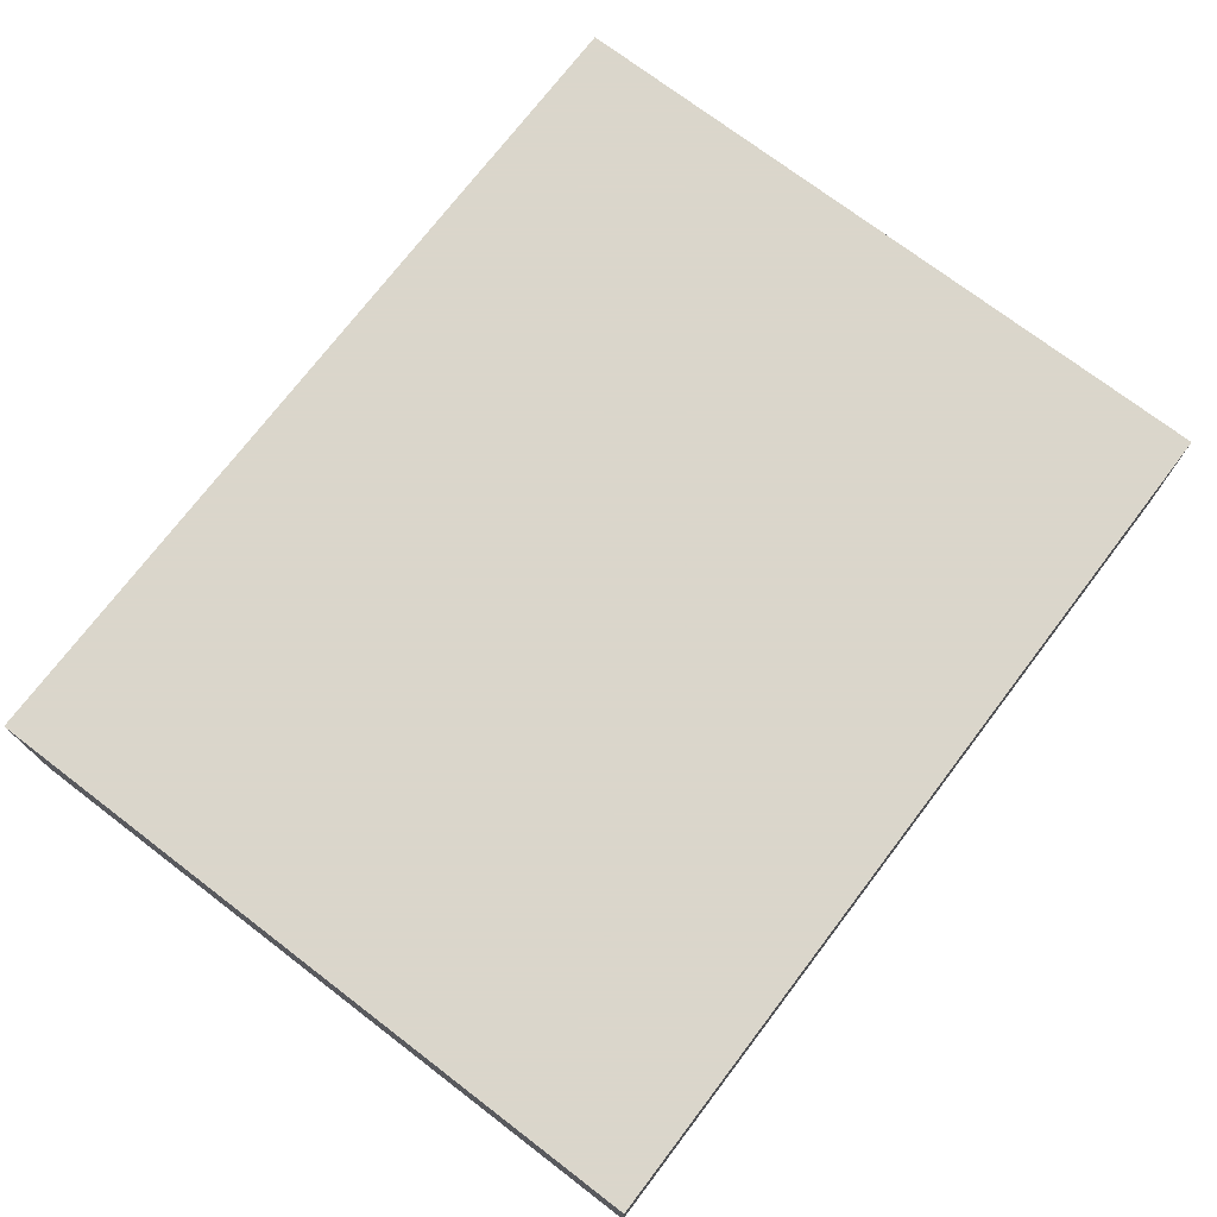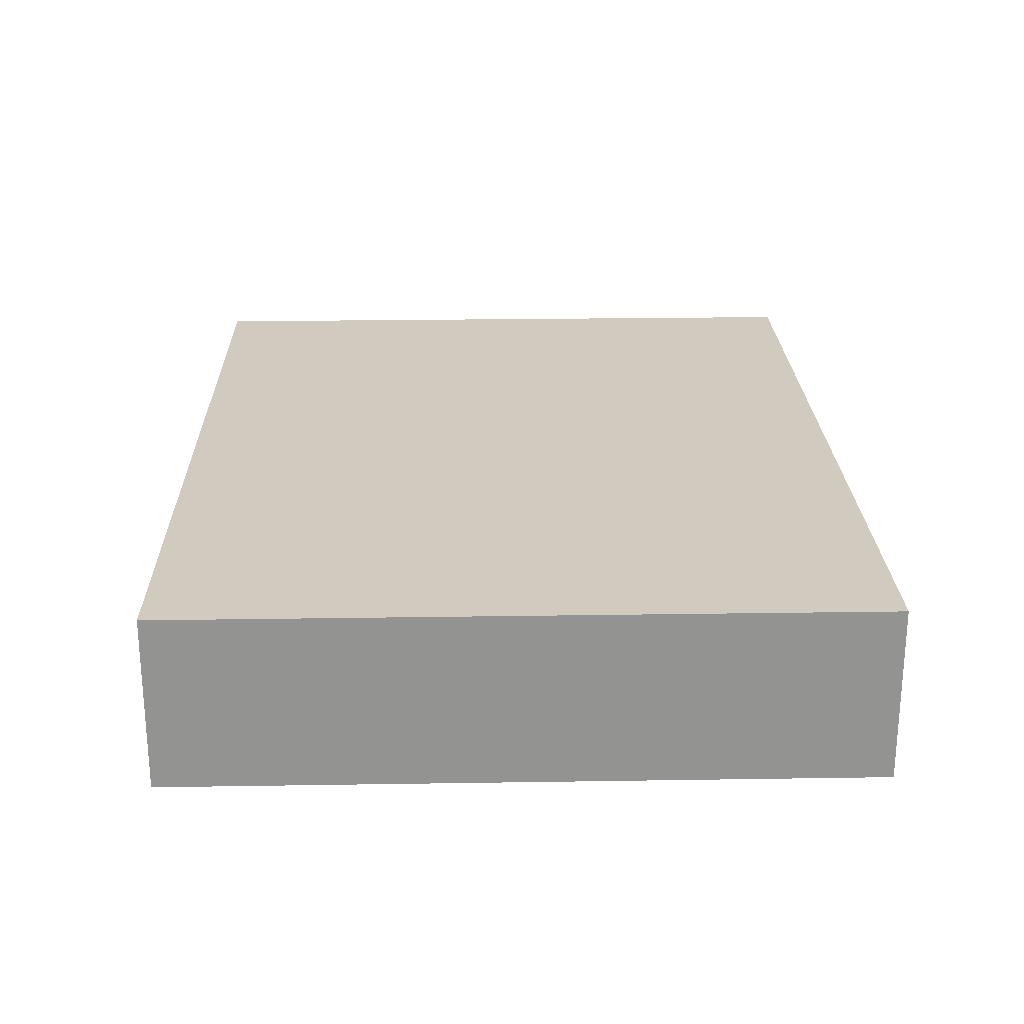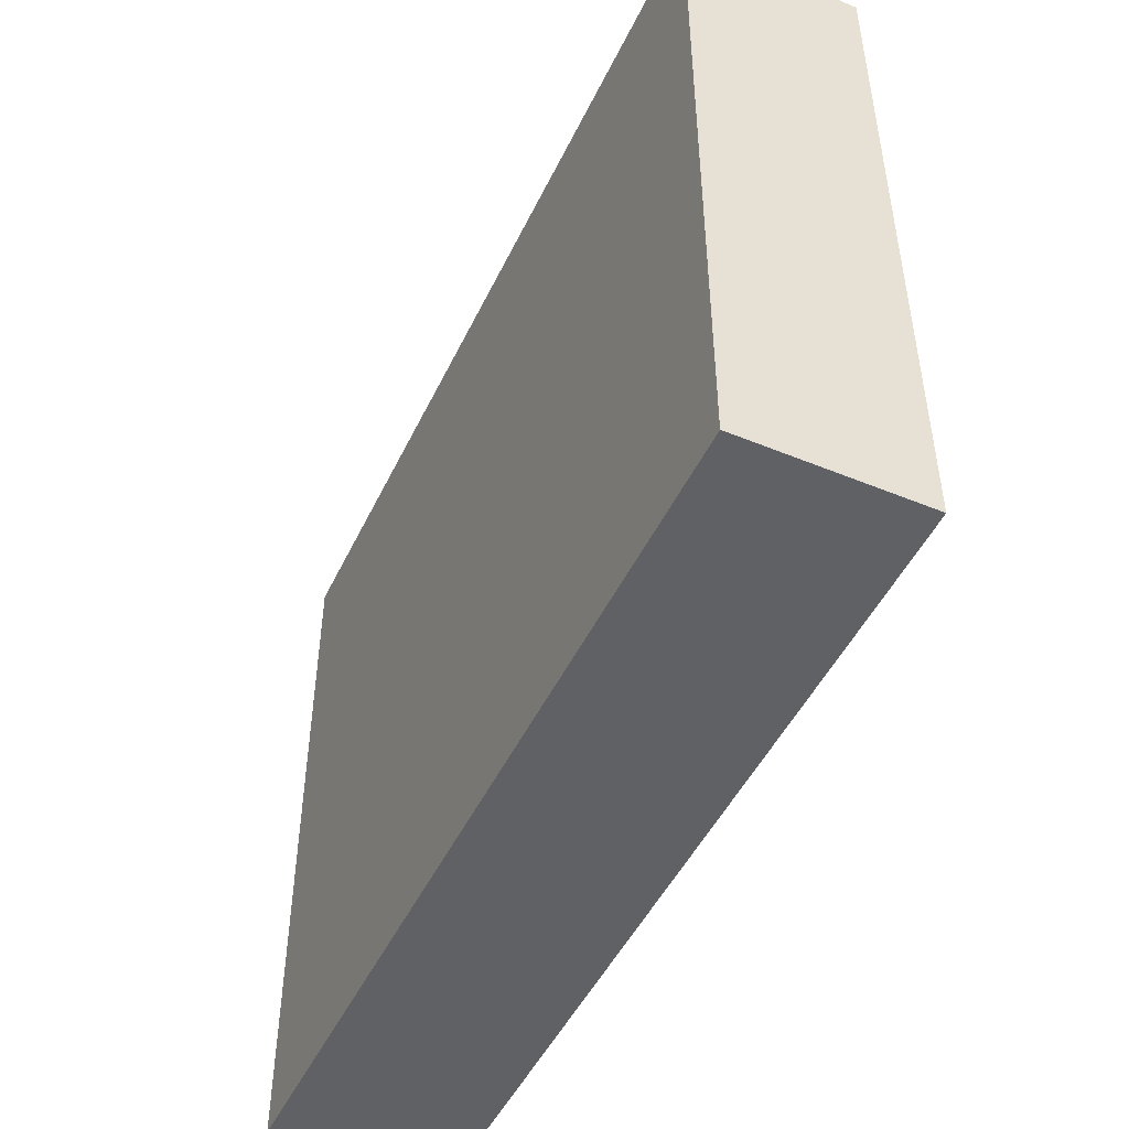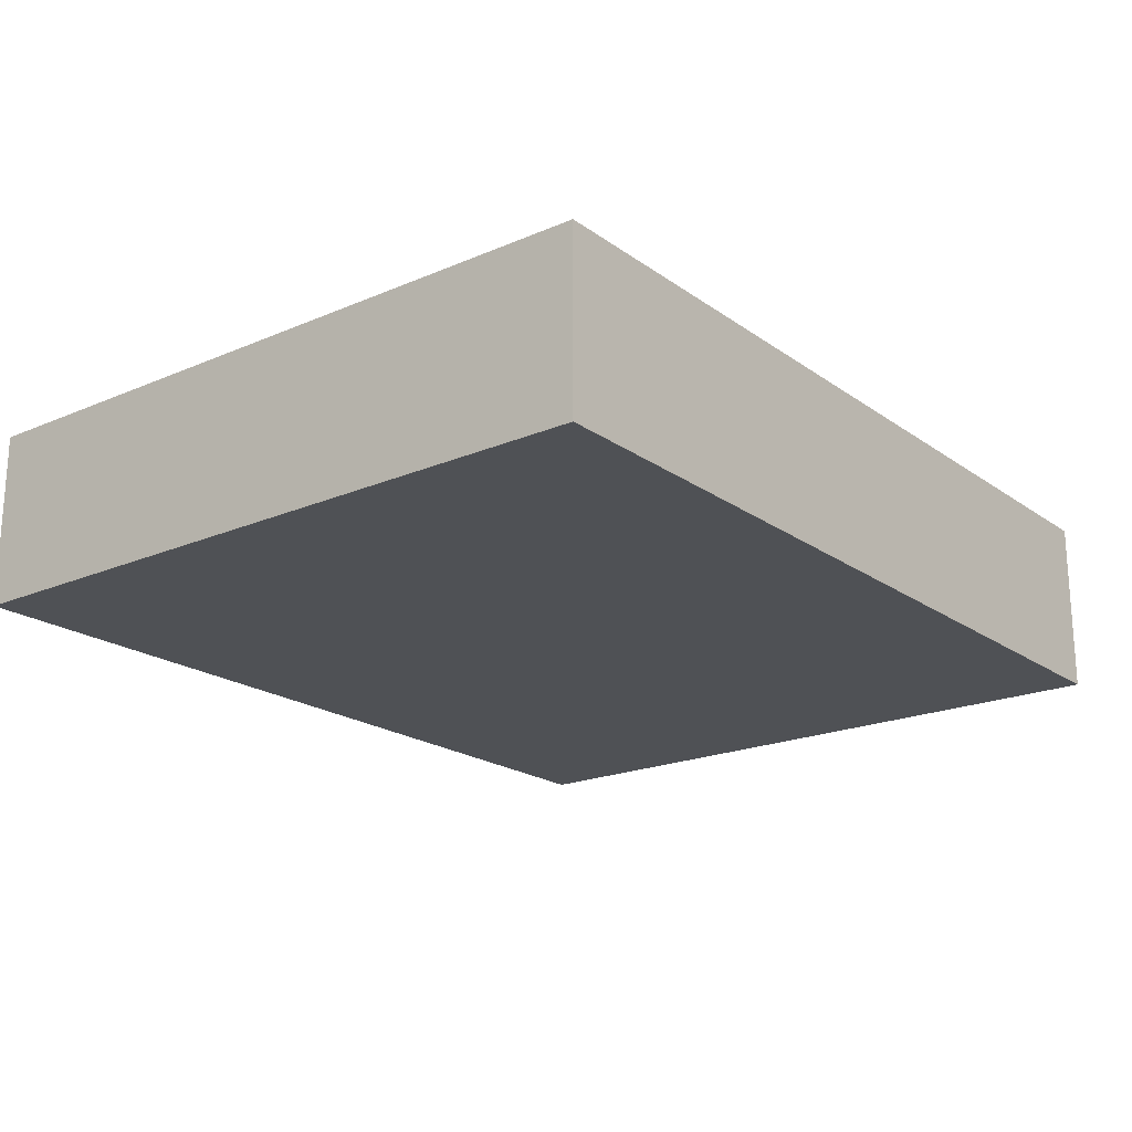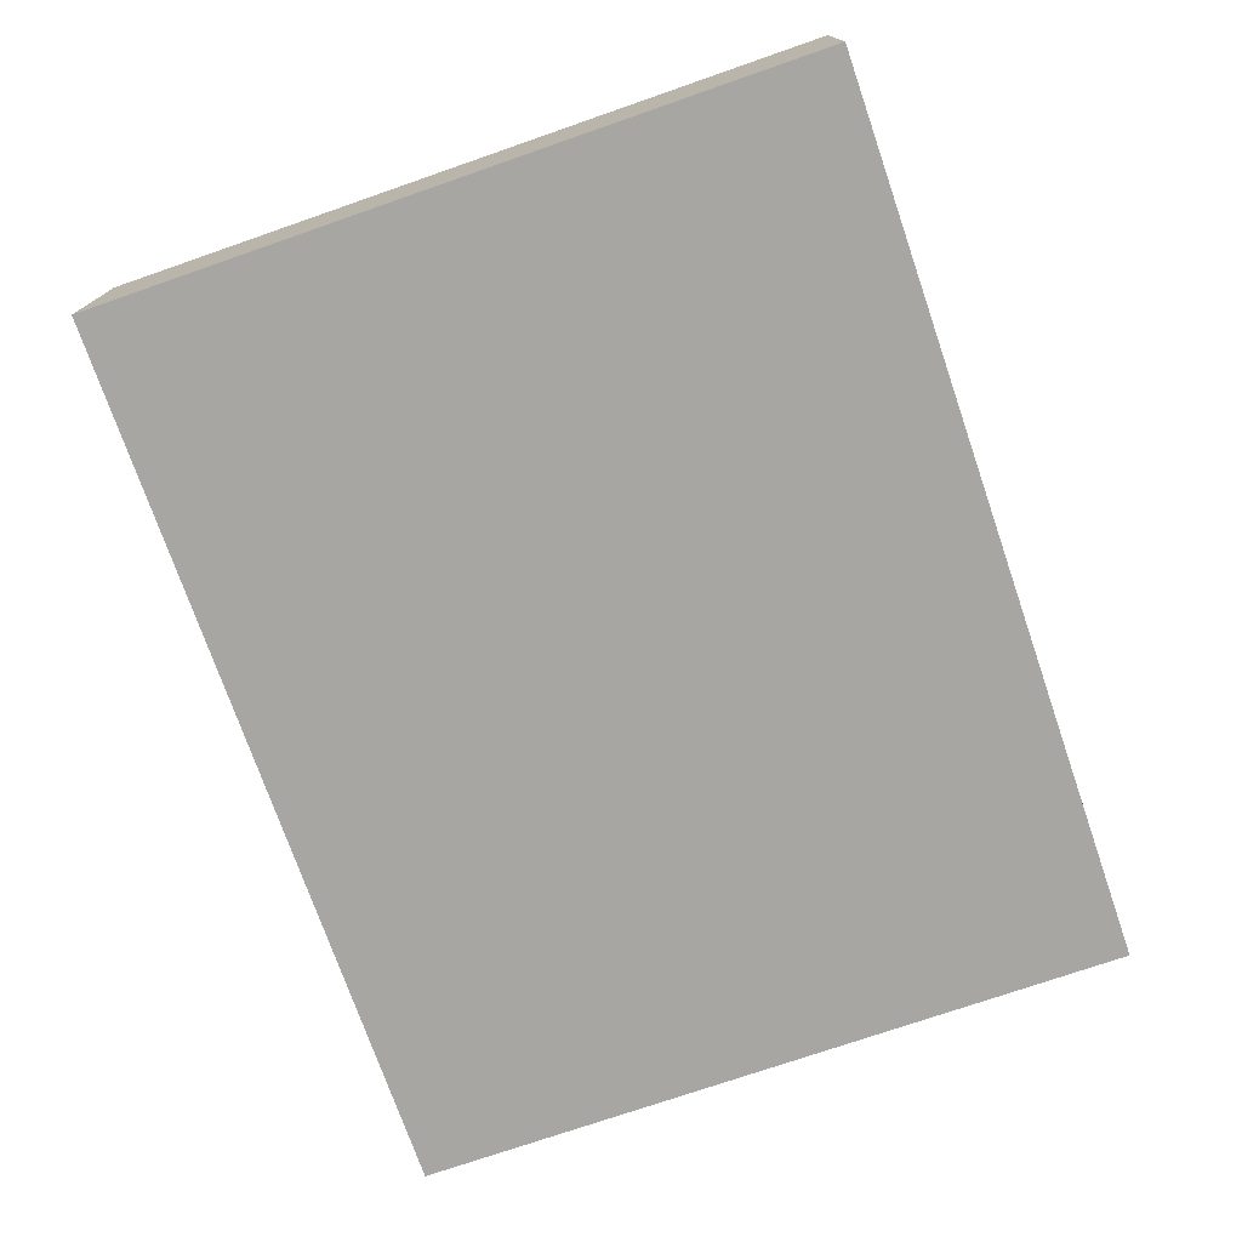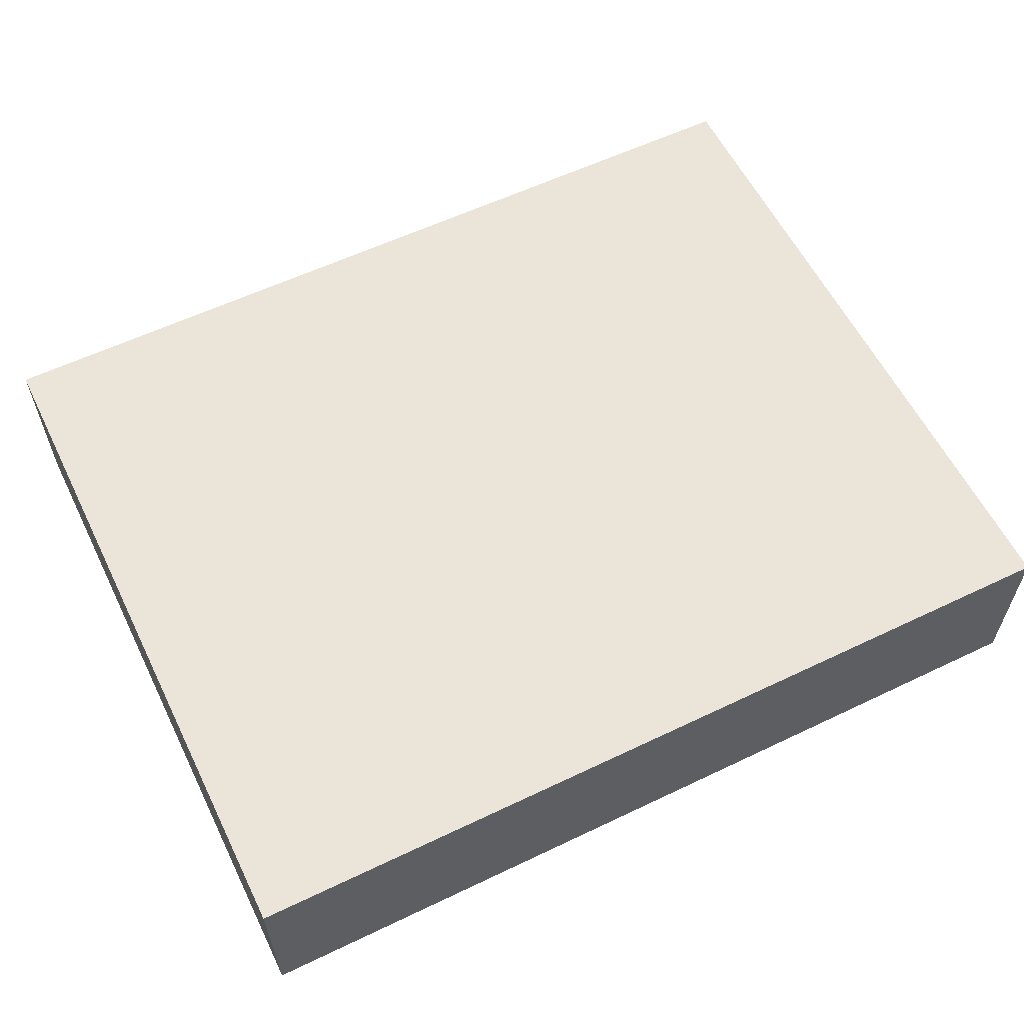
<metadata>
{"format":"obj","ext":"obj","renderer":"f3d","projection":"perspective","resolution":1024,"background":"white","views":[{"elev":73.7,"azim":127.3,"up":"+Z"},{"elev":23.5,"azim":-91.5,"up":"+Z"},{"elev":-48.2,"azim":65.2,"up":"+Y"},{"elev":-20.1,"azim":128.1,"up":"+Z"},{"elev":-74.3,"azim":-70.9,"up":"+Z"},{"elev":59.0,"azim":-26.2,"up":"+Z"}]}
</metadata>
<code>
v 752 480 0
v 752 544 0
v 752 480 16
v 752 544 16
v 832 544 0
v 832 480 0
v 832 544 16
v 832 480 16
f 3 2 1
f 3 4 2
f 7 6 5
f 7 8 6
f 4 5 2
f 4 7 5
f 8 1 6
f 8 3 1
f 5 1 2
f 5 6 1
f 3 7 4
f 3 8 7

</code>
